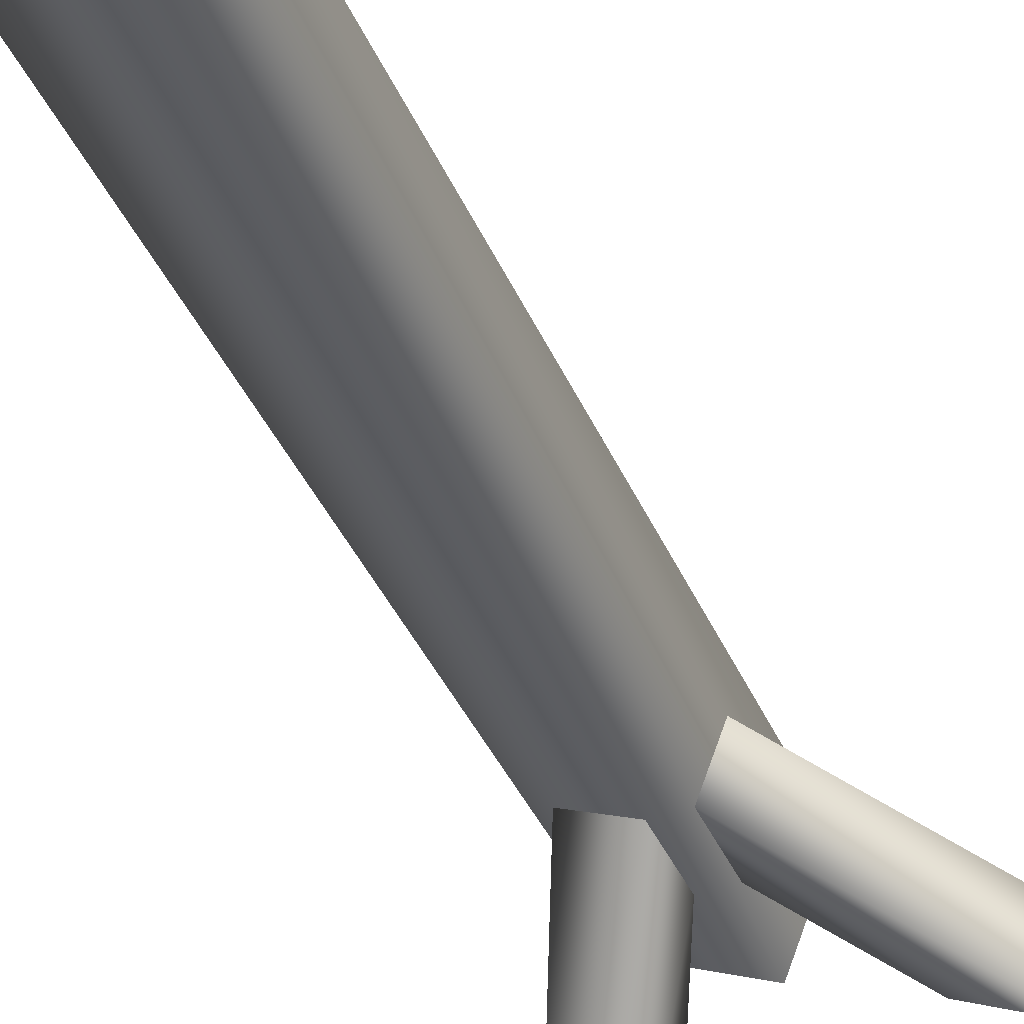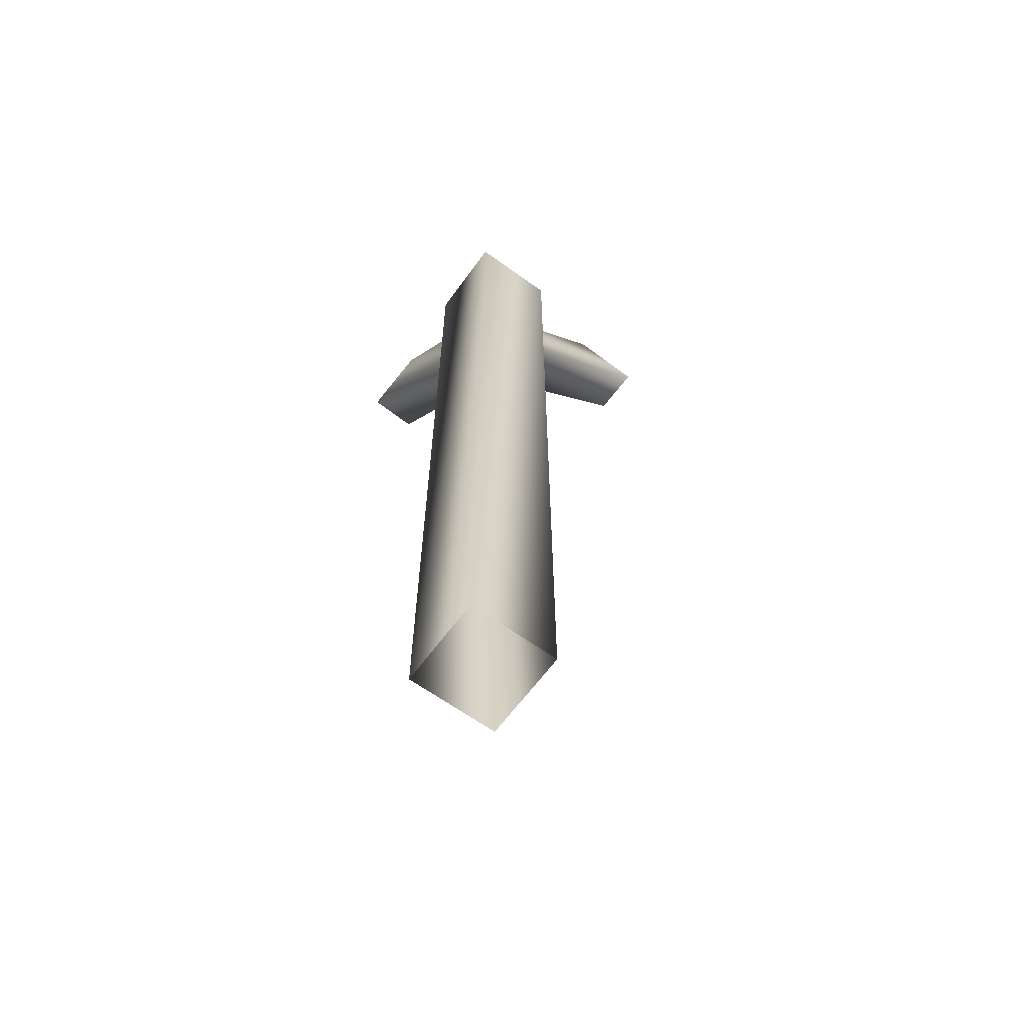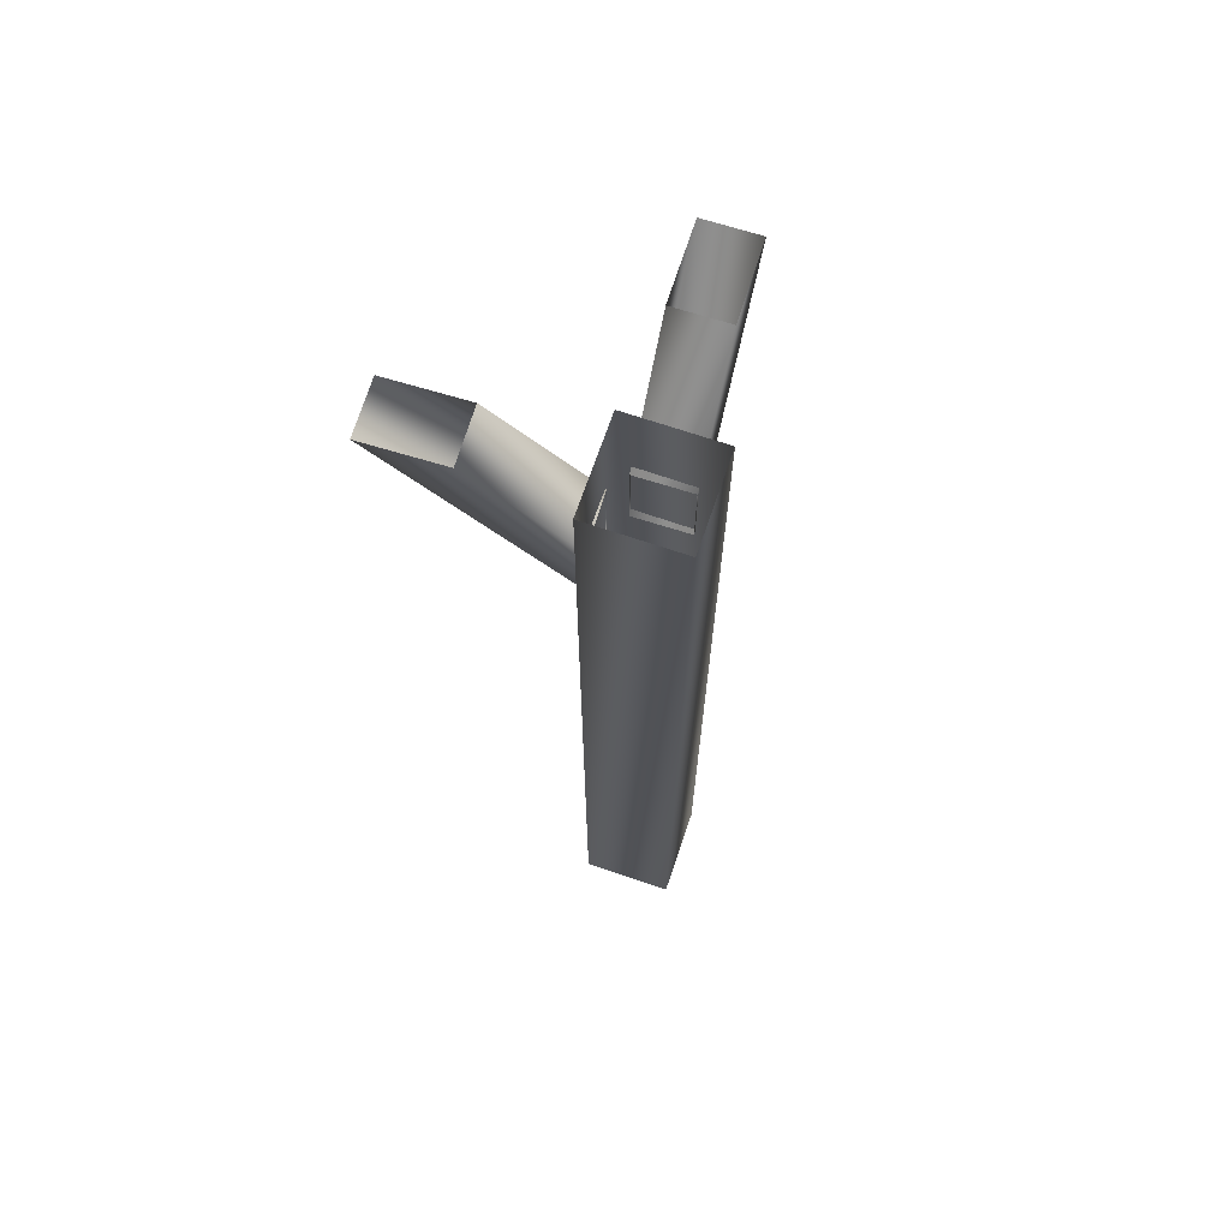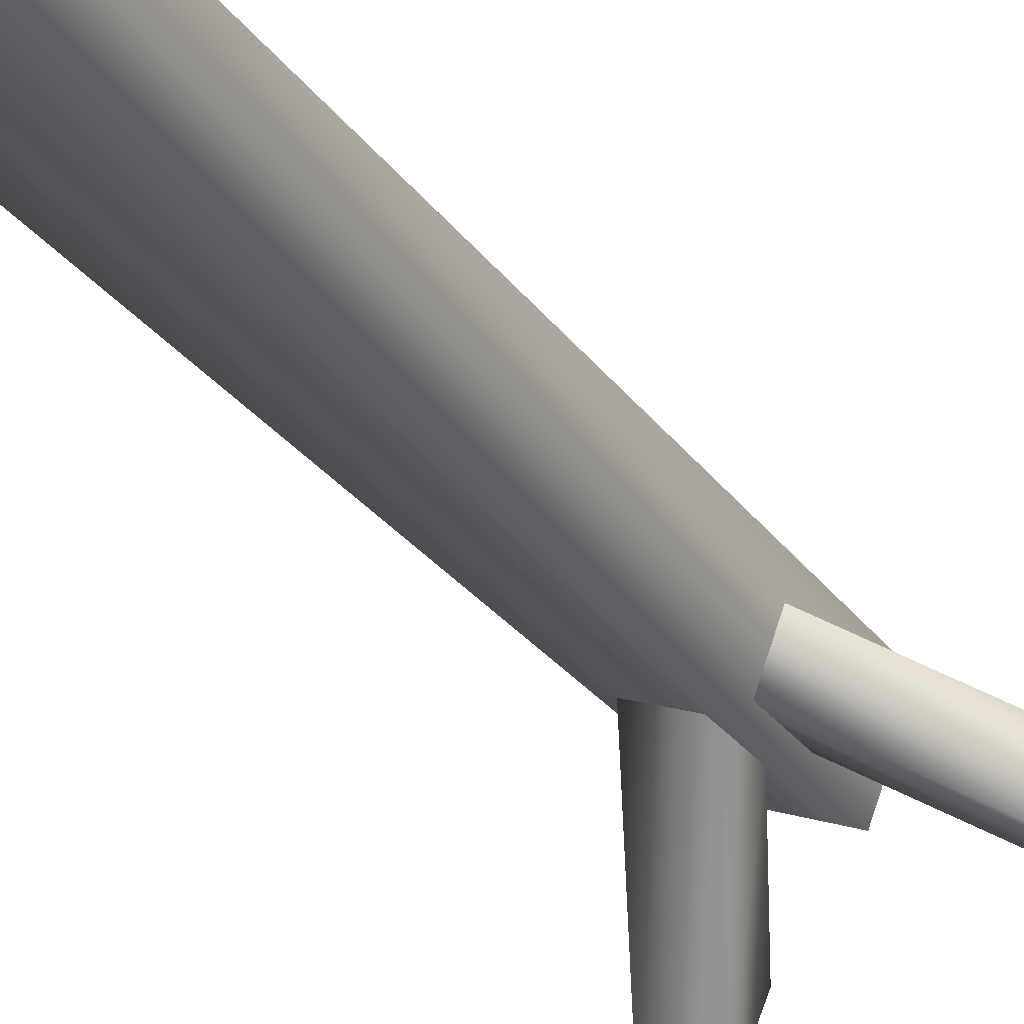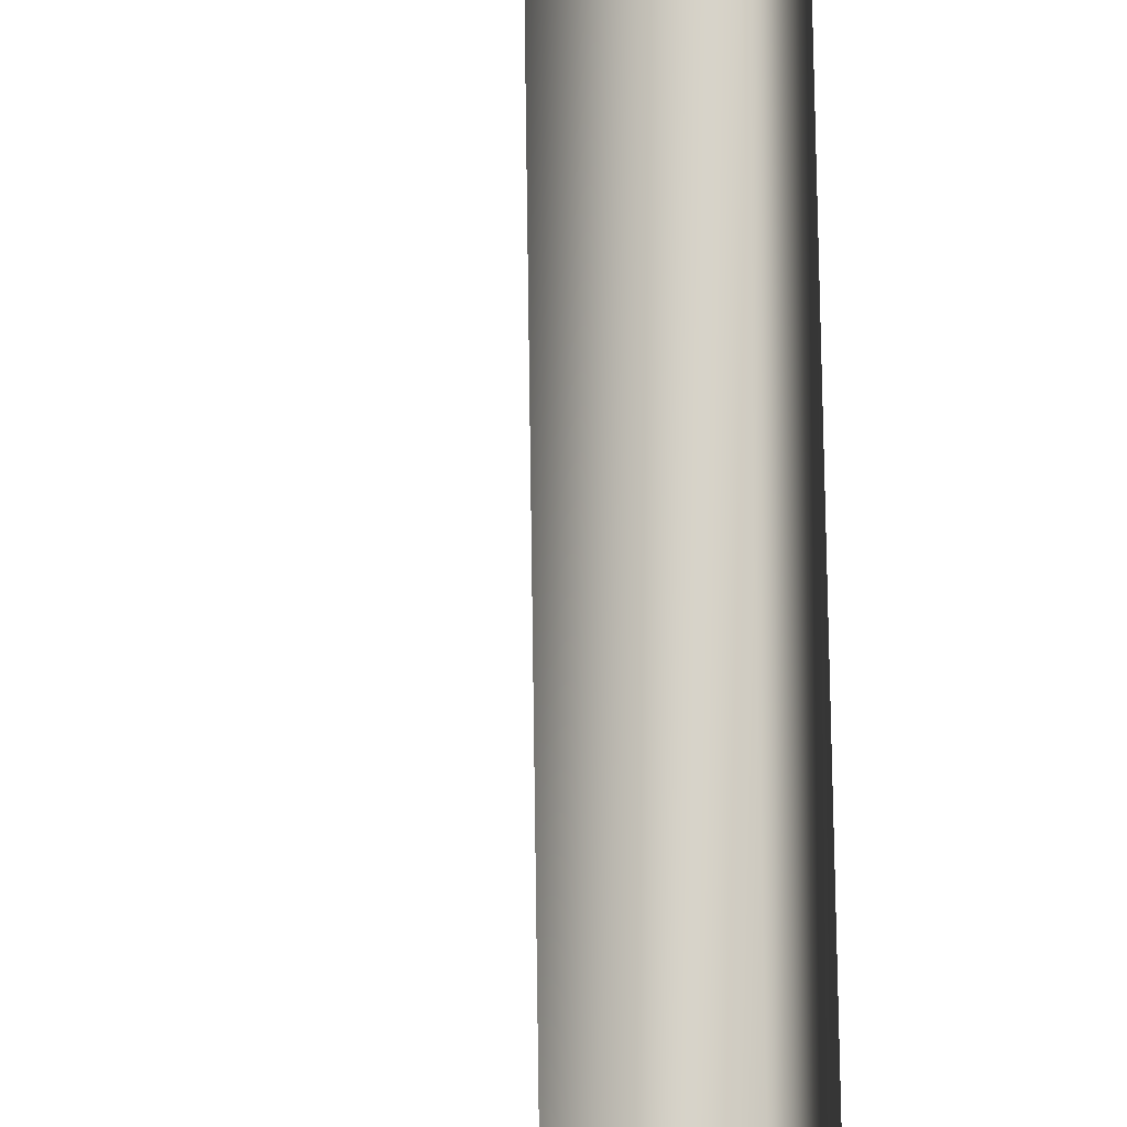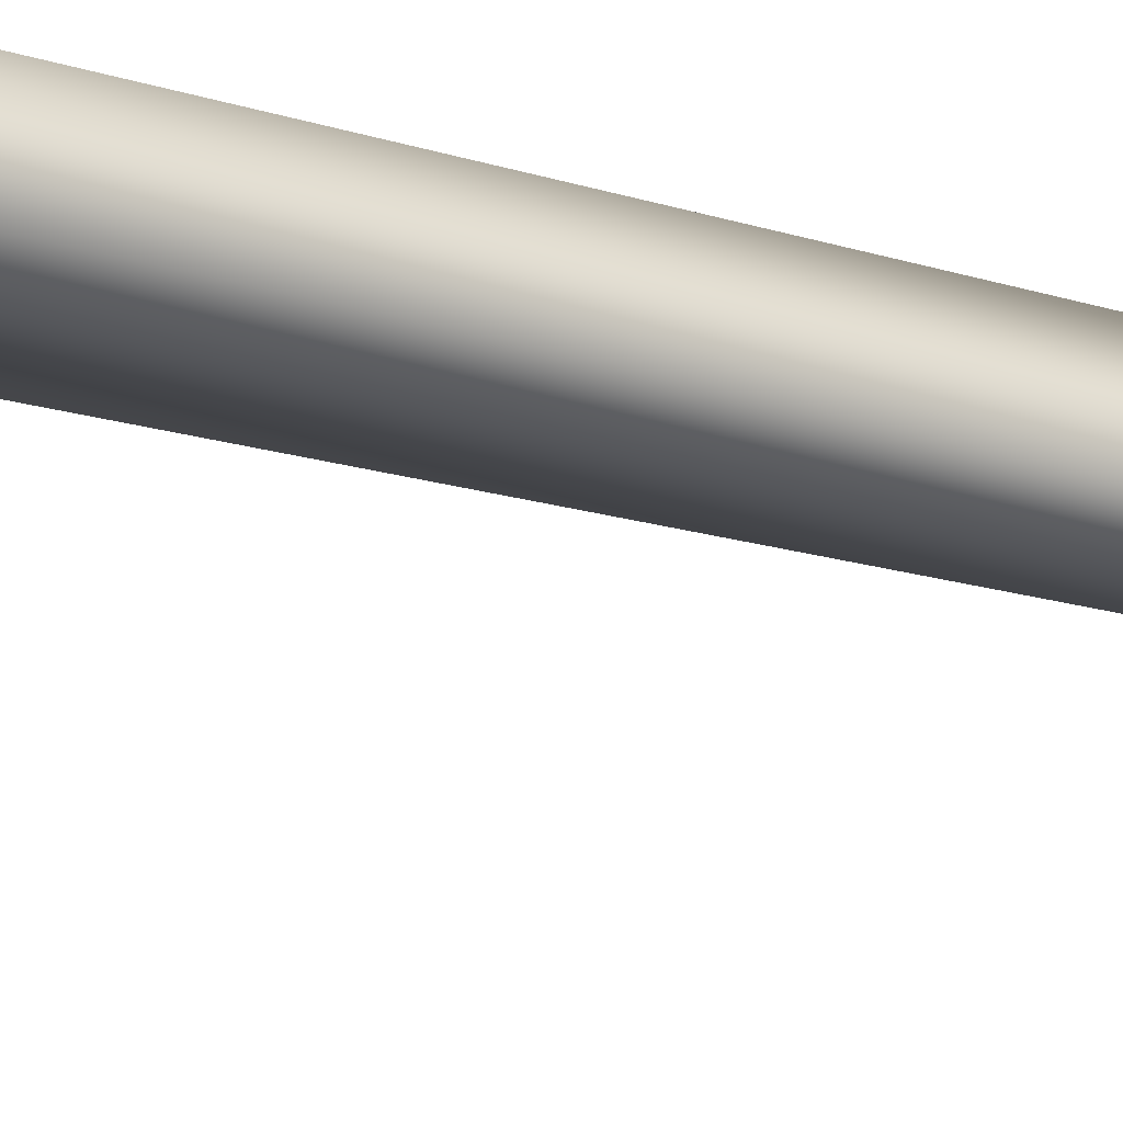
<metadata>
{"format":"obj","ext":"obj","renderer":"f3d","projection":"perspective","resolution":1024,"background":"white","views":[{"elev":-35.8,"azim":20.2,"up":"+Z"},{"elev":-63.9,"azim":-15.1,"up":"+Y"},{"elev":68.8,"azim":-50.2,"up":"+Y"},{"elev":-25.4,"azim":26.2,"up":"+Z"},{"elev":77.5,"azim":179.2,"up":"+Z"},{"elev":-16.1,"azim":-123.6,"up":"+Z"}]}
</metadata>
<code>
g ilPlatsupport71
v -9008 -1529 4131
v -9023 -1529 4094
v -9023 -1109 4094
v -9008 -1109 4131
v -9060 -1529 4108
v -9060 -1109 4108
v -9046 -1529 4145
v -9046 -1109 4145
v -9046 -1529 4145
v -9046 -1109 4145
v -8952 -1108 4070
v -8943 -1108 4092
v -9014 -1184 4122
v -9022 -1184 4100
v -8975 -1108 4105
v -9014 -1150 4122
v -8984 -1108 4083
v -9023 -1150 4100
v -8984 -1108 4083
v -9023 -1150 4100
v -9085 -1108 4037
v -9063 -1108 4028
v -9032 -1184 4097
v -9053 -1184 4106
v -9049 -1108 4059
v -9032 -1150 4097
v -9071 -1108 4068
v -9053 -1150 4107
v -9071 -1108 4068
v -9053 -1150 4107
f 7 8 5
f 6 5 8
f 5 6 2
f 3 2 6
f 2 3 1
f 4 1 3
f 1 4 9
f 10 9 4
f 17 18 15
f 16 15 18
f 15 16 12
f 13 12 16
f 12 13 11
f 14 11 13
f 11 14 19
f 20 19 14
f 27 28 25
f 26 25 28
f 25 26 22
f 23 22 26
f 22 23 21
f 24 21 23
f 21 24 29
f 30 29 24

</code>
